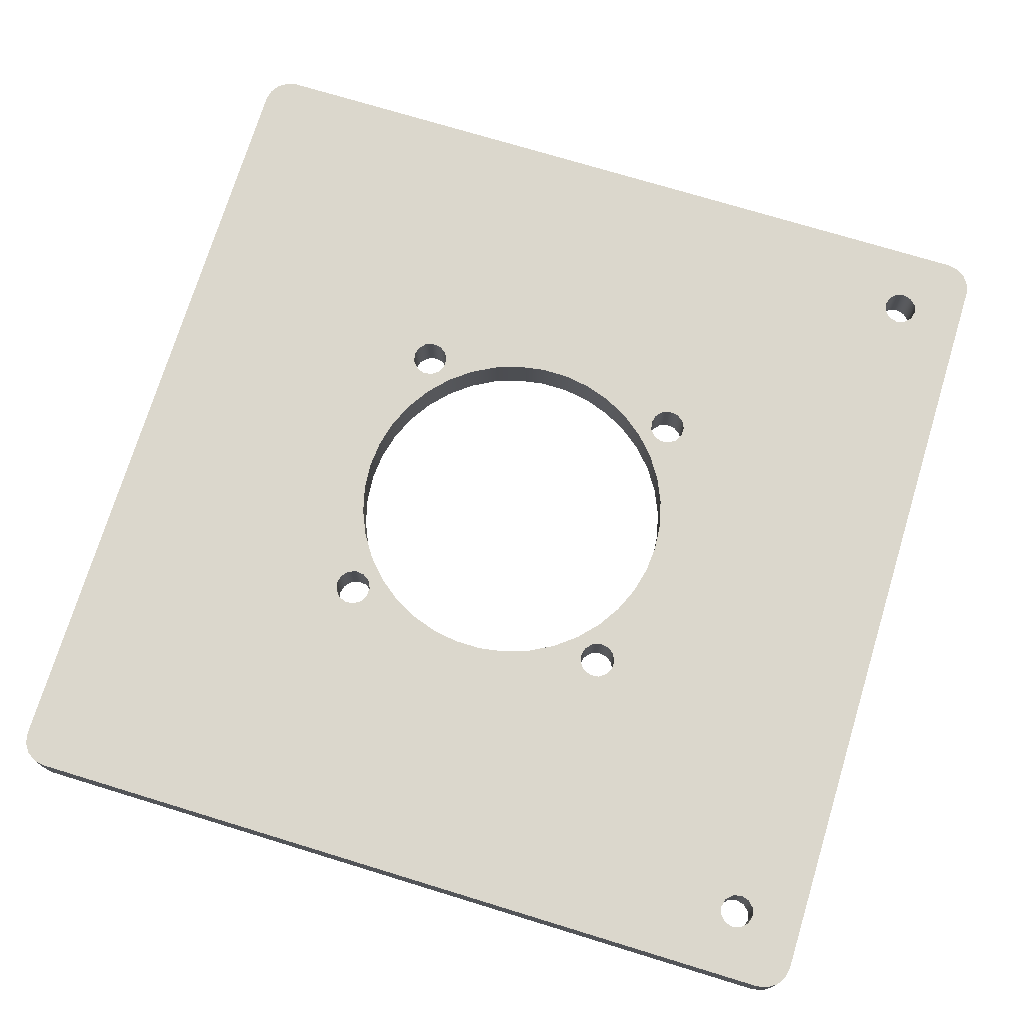
<metadata>
{"format":"obj","ext":"obj","renderer":"f3d","projection":"perspective","resolution":1024,"background":"white","views":[{"elev":73.4,"azim":17.0,"up":"+Y"}]}
</metadata>
<code>
v 13.49 -0.8 1.207
v 13.53 -0.8 1.057
v 13.64 -0.8 0.9473
v 13.79 -0.8 0.9071
v 13.94 -0.8 0.9473
v 14.05 -0.8 1.057
v 14.09 -0.8 1.207
v 14.05 -0.8 1.357
v 13.94 -0.8 1.467
v 13.79 -0.8 1.507
v 13.64 -0.8 1.467
v 13.53 -0.8 1.357
v 13.49 0 1.207
v 13.53 0 1.357
v 13.64 0 1.467
v 13.79 0 1.507
v 13.94 0 1.467
v 14.05 0 1.357
v 14.09 0 1.207
v 14.05 0 1.057
v 13.94 0 0.9473
v 13.79 0 0.9071
v 13.64 0 0.9473
v 13.53 0 1.057
v 13.49 -0.8 1.207
v 13.49 0 1.207
v 13.49 -0.8 13.79
v 13.53 -0.8 13.64
v 13.64 -0.8 13.53
v 13.79 -0.8 13.49
v 13.94 -0.8 13.53
v 14.05 -0.8 13.64
v 14.09 -0.8 13.79
v 14.05 -0.8 13.94
v 13.94 -0.8 14.05
v 13.79 -0.8 14.09
v 13.64 -0.8 14.05
v 13.53 -0.8 13.94
v 13.49 0 13.79
v 13.53 0 13.94
v 13.64 0 14.05
v 13.79 0 14.09
v 13.94 0 14.05
v 14.05 0 13.94
v 14.09 0 13.79
v 14.05 0 13.64
v 13.94 0 13.53
v 13.79 0 13.49
v 13.64 0 13.53
v 13.53 0 13.64
v 13.49 -0.8 13.79
v 13.49 0 13.79
v 4.575 -0.8 7.5
v 4.615 -0.8 7.019
v 4.733 -0.8 6.55
v 4.928 -0.8 6.108
v 5.192 -0.8 5.703
v 5.519 -0.8 5.348
v 5.9 -0.8 5.051
v 6.325 -0.8 4.821
v 6.782 -0.8 4.665
v 7.258 -0.8 4.585
v 7.742 -0.8 4.585
v 8.218 -0.8 4.665
v 8.675 -0.8 4.821
v 9.1 -0.8 5.051
v 9.481 -0.8 5.348
v 9.808 -0.8 5.703
v 10.07 -0.8 6.108
v 10.27 -0.8 6.55
v 10.39 -0.8 7.019
v 10.43 -0.8 7.5
v 10.39 -0.8 7.981
v 10.27 -0.8 8.45
v 10.07 -0.8 8.892
v 9.808 -0.8 9.297
v 9.481 -0.8 9.652
v 9.1 -0.8 9.949
v 8.675 -0.8 10.18
v 8.218 -0.8 10.34
v 7.742 -0.8 10.42
v 7.258 -0.8 10.42
v 6.782 -0.8 10.34
v 6.325 -0.8 10.18
v 5.9 -0.8 9.949
v 5.519 -0.8 9.652
v 5.192 -0.8 9.297
v 4.928 -0.8 8.892
v 4.733 -0.8 8.45
v 4.615 -0.8 7.981
v 4.575 0 7.5
v 4.615 0 7.981
v 4.733 0 8.45
v 4.928 0 8.892
v 5.192 0 9.297
v 5.519 0 9.652
v 5.9 0 9.949
v 6.325 0 10.18
v 6.782 0 10.34
v 7.258 0 10.42
v 7.742 0 10.42
v 8.218 0 10.34
v 8.675 0 10.18
v 9.1 0 9.949
v 9.481 0 9.652
v 9.808 0 9.297
v 10.07 0 8.892
v 10.27 0 8.45
v 10.39 0 7.981
v 10.43 0 7.5
v 10.39 0 7.019
v 10.27 0 6.55
v 10.07 0 6.108
v 9.808 0 5.703
v 9.481 0 5.348
v 9.1 0 5.051
v 8.675 0 4.821
v 8.218 0 4.665
v 7.742 0 4.585
v 7.258 0 4.585
v 6.782 0 4.665
v 6.325 0 4.821
v 5.9 0 5.051
v 5.519 0 5.348
v 5.192 0 5.703
v 4.928 0 6.108
v 4.733 0 6.55
v 4.615 0 7.019
v 4.575 -0.8 7.5
v 4.575 0 7.5
v 9.65 -0.8 9.975
v 9.687 -0.8 9.824
v 9.79 -0.8 9.707
v 9.936 -0.8 9.652
v 10.09 -0.8 9.671
v 10.22 -0.8 9.759
v 10.29 -0.8 9.897
v 10.29 -0.8 10.05
v 10.22 -0.8 10.19
v 10.09 -0.8 10.28
v 9.936 -0.8 10.3
v 9.79 -0.8 10.24
v 9.687 -0.8 10.13
v 9.65 0 9.975
v 9.687 0 10.13
v 9.79 0 10.24
v 9.936 0 10.3
v 10.09 0 10.28
v 10.22 0 10.19
v 10.29 0 10.05
v 10.29 0 9.897
v 10.22 0 9.759
v 10.09 0 9.671
v 9.936 0 9.652
v 9.79 0 9.707
v 9.687 0 9.824
v 9.65 -0.8 9.975
v 9.65 0 9.975
v 4.7 -0.8 5.025
v 4.737 -0.8 4.874
v 4.841 -0.8 4.758
v 4.986 -0.8 4.702
v 5.14 -0.8 4.721
v 5.268 -0.8 4.81
v 5.341 -0.8 4.947
v 5.341 -0.8 5.103
v 5.268 -0.8 5.241
v 5.14 -0.8 5.329
v 4.986 -0.8 5.348
v 4.841 -0.8 5.293
v 4.737 -0.8 5.176
v 4.7 0 5.025
v 4.737 0 5.176
v 4.841 0 5.293
v 4.986 0 5.348
v 5.14 0 5.329
v 5.268 0 5.241
v 5.341 0 5.103
v 5.341 0 4.947
v 5.268 0 4.81
v 5.14 0 4.721
v 4.986 0 4.702
v 4.841 0 4.758
v 4.737 0 4.874
v 4.7 -0.8 5.025
v 4.7 0 5.025
v 4.7 -0.8 9.975
v 4.737 -0.8 9.824
v 4.841 -0.8 9.707
v 4.986 -0.8 9.652
v 5.14 -0.8 9.671
v 5.268 -0.8 9.759
v 5.341 -0.8 9.897
v 5.341 -0.8 10.05
v 5.268 -0.8 10.19
v 5.14 -0.8 10.28
v 4.986 -0.8 10.3
v 4.841 -0.8 10.24
v 4.737 -0.8 10.13
v 4.7 0 9.975
v 4.737 0 10.13
v 4.841 0 10.24
v 4.986 0 10.3
v 5.14 0 10.28
v 5.268 0 10.19
v 5.341 0 10.05
v 5.341 0 9.897
v 5.268 0 9.759
v 5.14 0 9.671
v 4.986 0 9.652
v 4.841 0 9.707
v 4.737 0 9.824
v 4.7 -0.8 9.975
v 4.7 0 9.975
v 9.65 -0.8 5.025
v 9.687 -0.8 4.874
v 9.79 -0.8 4.758
v 9.936 -0.8 4.702
v 10.09 -0.8 4.721
v 10.22 -0.8 4.81
v 10.29 -0.8 4.947
v 10.29 -0.8 5.103
v 10.22 -0.8 5.241
v 10.09 -0.8 5.329
v 9.936 -0.8 5.348
v 9.79 -0.8 5.293
v 9.687 -0.8 5.176
v 9.65 0 5.025
v 9.687 0 5.176
v 9.79 0 5.293
v 9.936 0 5.348
v 10.09 0 5.329
v 10.22 0 5.241
v 10.29 0 5.103
v 10.29 0 4.947
v 10.22 0 4.81
v 10.09 0 4.721
v 9.936 0 4.702
v 9.79 0 4.758
v 9.687 0 4.874
v 9.65 -0.8 5.025
v 9.65 0 5.025
v -5.551e-16 0 14.5
v 0 0 0.5
v 0 -0.8 0.5
v 0 -0.8 14.5
v 0.5 0 15
v 0.3087 0 14.96
v 0.1464 0 14.85
v 0.03806 0 14.69
v -5.551e-16 0 14.5
v 0 -0.8 14.5
v 0.03806 -0.8 14.69
v 0.1464 -0.8 14.85
v 0.3087 -0.8 14.96
v 0.5 -0.8 15
v 14.5 0 15
v 0.5 0 15
v 0.5 -0.8 15
v 14.5 -0.8 15
v 15 0 14.5
v 14.96 0 14.69
v 14.85 0 14.85
v 14.69 0 14.96
v 14.5 0 15
v 14.5 -0.8 15
v 14.69 -0.8 14.96
v 14.85 -0.8 14.85
v 14.96 -0.8 14.69
v 15 -0.8 14.5
v 15 0 0.5
v 15 0 14.5
v 15 -0.8 14.5
v 15 -0.8 0.5
v 14.5 0 -6.661e-16
v 14.69 0 0.03806
v 14.85 0 0.1464
v 14.96 0 0.3087
v 15 0 0.5
v 15 -0.8 0.5
v 14.96 -0.8 0.3087
v 14.85 -0.8 0.1464
v 14.69 -0.8 0.03806
v 14.5 -0.8 -8.882e-16
v 0.5 0 0
v 14.5 0 -6.661e-16
v 14.5 -0.8 -8.882e-16
v 0.5 -0.8 0
v 0 0 0.5
v 0.03806 0 0.3087
v 0.1464 0 0.1464
v 0.3087 0 0.03806
v 0.5 0 0
v 0.5 -0.8 0
v 0.3087 -0.8 0.03806
v 0.1464 -0.8 0.1464
v 0.03806 -0.8 0.3087
v 0 -0.8 0.5
v 13.49 0 1.207
v 13.53 0 1.057
v 13.64 0 0.9473
v 13.79 0 0.9071
v 13.94 0 0.9473
v 14.05 0 1.057
v 14.09 0 1.207
v 14.05 0 1.357
v 13.94 0 1.467
v 13.79 0 1.507
v 13.64 0 1.467
v 13.53 0 1.357
v 13.49 0 13.79
v 13.53 0 13.64
v 13.64 0 13.53
v 13.79 0 13.49
v 13.94 0 13.53
v 14.05 0 13.64
v 14.09 0 13.79
v 14.05 0 13.94
v 13.94 0 14.05
v 13.79 0 14.09
v 13.64 0 14.05
v 13.53 0 13.94
v 9.65 0 5.025
v 9.687 0 4.874
v 9.79 0 4.758
v 9.936 0 4.702
v 10.09 0 4.721
v 10.22 0 4.81
v 10.29 0 4.947
v 10.29 0 5.103
v 10.22 0 5.241
v 10.09 0 5.329
v 9.936 0 5.348
v 9.79 0 5.293
v 9.687 0 5.176
v 4.7 0 9.975
v 4.737 0 9.824
v 4.841 0 9.707
v 4.986 0 9.652
v 5.14 0 9.671
v 5.268 0 9.759
v 5.341 0 9.897
v 5.341 0 10.05
v 5.268 0 10.19
v 5.14 0 10.28
v 4.986 0 10.3
v 4.841 0 10.24
v 4.737 0 10.13
v 4.7 0 5.025
v 4.737 0 4.874
v 4.841 0 4.758
v 4.986 0 4.702
v 5.14 0 4.721
v 5.268 0 4.81
v 5.341 0 4.947
v 5.341 0 5.103
v 5.268 0 5.241
v 5.14 0 5.329
v 4.986 0 5.348
v 4.841 0 5.293
v 4.737 0 5.176
v 9.65 0 9.975
v 9.687 0 9.824
v 9.79 0 9.707
v 9.936 0 9.652
v 10.09 0 9.671
v 10.22 0 9.759
v 10.29 0 9.897
v 10.29 0 10.05
v 10.22 0 10.19
v 10.09 0 10.28
v 9.936 0 10.3
v 9.79 0 10.24
v 9.687 0 10.13
v 4.575 0 7.5
v 4.615 0 7.019
v 4.733 0 6.55
v 4.928 0 6.108
v 5.192 0 5.703
v 5.519 0 5.348
v 5.9 0 5.051
v 6.325 0 4.821
v 6.782 0 4.665
v 7.258 0 4.585
v 7.742 0 4.585
v 8.218 0 4.665
v 8.675 0 4.821
v 9.1 0 5.051
v 9.481 0 5.348
v 9.808 0 5.703
v 10.07 0 6.108
v 10.27 0 6.55
v 10.39 0 7.019
v 10.43 0 7.5
v 10.39 0 7.981
v 10.27 0 8.45
v 10.07 0 8.892
v 9.808 0 9.297
v 9.481 0 9.652
v 9.1 0 9.949
v 8.675 0 10.18
v 8.218 0 10.34
v 7.742 0 10.42
v 7.258 0 10.42
v 6.782 0 10.34
v 6.325 0 10.18
v 5.9 0 9.949
v 5.519 0 9.652
v 5.192 0 9.297
v 4.928 0 8.892
v 4.733 0 8.45
v 4.615 0 7.981
v 0.5 0 0
v 0.3087 0 0.03806
v 0.1464 0 0.1464
v 0.03806 0 0.3087
v 0 0 0.5
v -5.551e-16 0 14.5
v 0.03806 0 14.69
v 0.1464 0 14.85
v 0.3087 0 14.96
v 0.5 0 15
v 14.5 0 15
v 14.69 0 14.96
v 14.85 0 14.85
v 14.96 0 14.69
v 15 0 14.5
v 15 0 0.5
v 14.96 0 0.3087
v 14.85 0 0.1464
v 14.69 0 0.03806
v 14.5 0 -6.661e-16
v 13.49 -0.8 1.207
v 13.53 -0.8 1.357
v 13.64 -0.8 1.467
v 13.79 -0.8 1.507
v 13.94 -0.8 1.467
v 14.05 -0.8 1.357
v 14.09 -0.8 1.207
v 14.05 -0.8 1.057
v 13.94 -0.8 0.9473
v 13.79 -0.8 0.9071
v 13.64 -0.8 0.9473
v 13.53 -0.8 1.057
v 13.49 -0.8 13.79
v 13.53 -0.8 13.94
v 13.64 -0.8 14.05
v 13.79 -0.8 14.09
v 13.94 -0.8 14.05
v 14.05 -0.8 13.94
v 14.09 -0.8 13.79
v 14.05 -0.8 13.64
v 13.94 -0.8 13.53
v 13.79 -0.8 13.49
v 13.64 -0.8 13.53
v 13.53 -0.8 13.64
v 9.65 -0.8 5.025
v 9.687 -0.8 5.176
v 9.79 -0.8 5.293
v 9.936 -0.8 5.348
v 10.09 -0.8 5.329
v 10.22 -0.8 5.241
v 10.29 -0.8 5.103
v 10.29 -0.8 4.947
v 10.22 -0.8 4.81
v 10.09 -0.8 4.721
v 9.936 -0.8 4.702
v 9.79 -0.8 4.758
v 9.687 -0.8 4.874
v 4.7 -0.8 9.975
v 4.737 -0.8 10.13
v 4.841 -0.8 10.24
v 4.986 -0.8 10.3
v 5.14 -0.8 10.28
v 5.268 -0.8 10.19
v 5.341 -0.8 10.05
v 5.341 -0.8 9.897
v 5.268 -0.8 9.759
v 5.14 -0.8 9.671
v 4.986 -0.8 9.652
v 4.841 -0.8 9.707
v 4.737 -0.8 9.824
v 4.7 -0.8 5.025
v 4.737 -0.8 5.176
v 4.841 -0.8 5.293
v 4.986 -0.8 5.348
v 5.14 -0.8 5.329
v 5.268 -0.8 5.241
v 5.341 -0.8 5.103
v 5.341 -0.8 4.947
v 5.268 -0.8 4.81
v 5.14 -0.8 4.721
v 4.986 -0.8 4.702
v 4.841 -0.8 4.758
v 4.737 -0.8 4.874
v 9.65 -0.8 9.975
v 9.687 -0.8 10.13
v 9.79 -0.8 10.24
v 9.936 -0.8 10.3
v 10.09 -0.8 10.28
v 10.22 -0.8 10.19
v 10.29 -0.8 10.05
v 10.29 -0.8 9.897
v 10.22 -0.8 9.759
v 10.09 -0.8 9.671
v 9.936 -0.8 9.652
v 9.79 -0.8 9.707
v 9.687 -0.8 9.824
v 4.575 -0.8 7.5
v 4.615 -0.8 7.981
v 4.733 -0.8 8.45
v 4.928 -0.8 8.892
v 5.192 -0.8 9.297
v 5.519 -0.8 9.652
v 5.9 -0.8 9.949
v 6.325 -0.8 10.18
v 6.782 -0.8 10.34
v 7.258 -0.8 10.42
v 7.742 -0.8 10.42
v 8.218 -0.8 10.34
v 8.675 -0.8 10.18
v 9.1 -0.8 9.949
v 9.481 -0.8 9.652
v 9.808 -0.8 9.297
v 10.07 -0.8 8.892
v 10.27 -0.8 8.45
v 10.39 -0.8 7.981
v 10.43 -0.8 7.5
v 10.39 -0.8 7.019
v 10.27 -0.8 6.55
v 10.07 -0.8 6.108
v 9.808 -0.8 5.703
v 9.481 -0.8 5.348
v 9.1 -0.8 5.051
v 8.675 -0.8 4.821
v 8.218 -0.8 4.665
v 7.742 -0.8 4.585
v 7.258 -0.8 4.585
v 6.782 -0.8 4.665
v 6.325 -0.8 4.821
v 5.9 -0.8 5.051
v 5.519 -0.8 5.348
v 5.192 -0.8 5.703
v 4.928 -0.8 6.108
v 4.733 -0.8 6.55
v 4.615 -0.8 7.019
v 0 -0.8 0.5
v 0.03806 -0.8 0.3087
v 0.1464 -0.8 0.1464
v 0.3087 -0.8 0.03806
v 0.5 -0.8 0
v 14.5 -0.8 -8.882e-16
v 14.69 -0.8 0.03806
v 14.85 -0.8 0.1464
v 14.96 -0.8 0.3087
v 15 -0.8 0.5
v 15 -0.8 14.5
v 14.96 -0.8 14.69
v 14.85 -0.8 14.85
v 14.69 -0.8 14.96
v 14.5 -0.8 15
v 0.5 -0.8 15
v 0.3087 -0.8 14.96
v 0.1464 -0.8 14.85
v 0.03806 -0.8 14.69
v 0 -0.8 14.5
g bd41b7ae-e35d-11ea-93e9-54bf646e7e1f
f 2 24 1
f 1 24 26
f 25 13 12
f 12 13 14
f 12 14 11
f 11 14 15
f 11 15 10
f 10 15 16
f 10 16 9
f 9 16 17
f 9 17 8
f 8 17 18
f 8 18 7
f 7 18 19
f 7 19 6
f 6 19 20
f 6 20 5
f 5 20 21
f 5 21 4
f 4 21 22
f 4 22 3
f 3 22 23
f 3 23 2
f 2 23 24
g bd0dd794-e35d-11ea-905c-54bf646e7e1f
f 28 50 27
f 27 50 52
f 51 39 38
f 38 39 40
f 38 40 37
f 37 40 41
f 37 41 36
f 36 41 42
f 36 42 35
f 35 42 43
f 35 43 34
f 34 43 44
f 34 44 33
f 33 44 45
f 33 45 32
f 32 45 46
f 32 46 31
f 31 46 47
f 31 47 30
f 30 47 48
f 30 48 29
f 29 48 49
f 29 49 28
f 28 49 50
g bcd9f7ae-e35d-11ea-8fc7-54bf646e7e1f
f 54 128 53
f 53 128 130
f 129 91 90
f 90 91 92
f 90 92 89
f 89 92 93
f 89 93 88
f 88 93 94
f 88 94 87
f 87 94 95
f 87 95 86
f 86 95 96
f 86 96 85
f 85 96 97
f 85 97 84
f 84 97 98
f 84 98 83
f 83 98 99
f 83 99 82
f 82 99 100
f 82 100 81
f 81 100 101
f 81 101 80
f 80 101 102
f 80 102 79
f 79 102 103
f 79 103 78
f 78 103 104
f 78 104 77
f 77 104 105
f 77 105 76
f 76 105 106
f 76 106 75
f 75 106 107
f 75 107 74
f 74 107 108
f 74 108 73
f 73 108 109
f 73 109 72
f 72 109 110
f 72 110 71
f 71 110 111
f 71 111 70
f 70 111 112
f 70 112 69
f 69 112 113
f 69 113 68
f 68 113 114
f 68 114 67
f 67 114 115
f 67 115 66
f 66 115 116
f 66 116 65
f 65 116 117
f 65 117 64
f 64 117 118
f 64 118 63
f 63 118 119
f 63 119 62
f 62 119 120
f 62 120 61
f 61 120 121
f 61 121 60
f 60 121 122
f 60 122 59
f 59 122 123
f 59 123 58
f 58 123 124
f 58 124 57
f 57 124 125
f 57 125 56
f 56 125 126
f 56 126 55
f 55 126 127
f 55 127 54
f 54 127 128
g bcda45ca-e35d-11ea-8c8b-54bf646e7e1f
f 132 156 131
f 131 156 158
f 157 144 143
f 143 144 145
f 143 145 142
f 142 145 146
f 142 146 141
f 141 146 147
f 141 147 140
f 140 147 148
f 140 148 139
f 139 148 149
f 139 149 138
f 138 149 150
f 138 150 137
f 137 150 151
f 137 151 136
f 136 151 152
f 136 152 135
f 135 152 153
f 135 153 134
f 134 153 154
f 134 154 133
f 133 154 155
f 133 155 132
f 132 155 156
g bcda9406-e35d-11ea-93db-54bf646e7e1f
f 160 184 159
f 159 184 186
f 185 172 171
f 171 172 173
f 171 173 170
f 170 173 174
f 170 174 169
f 169 174 175
f 169 175 168
f 168 175 176
f 168 176 167
f 167 176 177
f 167 177 166
f 166 177 178
f 166 178 165
f 165 178 179
f 165 179 164
f 164 179 180
f 164 180 163
f 163 180 181
f 163 181 162
f 162 181 182
f 162 182 161
f 161 182 183
f 161 183 160
f 160 183 184
g bcdae212-e35d-11ea-b780-54bf646e7e1f
f 188 212 187
f 187 212 214
f 213 200 199
f 199 200 201
f 199 201 198
f 198 201 202
f 198 202 197
f 197 202 203
f 197 203 196
f 196 203 204
f 196 204 195
f 195 204 205
f 195 205 194
f 194 205 206
f 194 206 193
f 193 206 207
f 193 207 192
f 192 207 208
f 192 208 191
f 191 208 209
f 191 209 190
f 190 209 210
f 190 210 189
f 189 210 211
f 189 211 188
f 188 211 212
g bcdb7e46-e35d-11ea-b996-54bf646e7e1f
f 216 240 215
f 215 240 242
f 241 228 227
f 227 228 229
f 227 229 226
f 226 229 230
f 226 230 225
f 225 230 231
f 225 231 224
f 224 231 232
f 224 232 223
f 223 232 233
f 223 233 222
f 222 233 234
f 222 234 221
f 221 234 235
f 221 235 220
f 220 235 236
f 220 236 219
f 219 236 237
f 219 237 218
f 218 237 238
f 218 238 217
f 217 238 239
f 217 239 216
f 216 239 240
g bcdbcc6c-e35d-11ea-b287-54bf646e7e1f
f 243 244 246
f 246 244 245
g bcdc1a86-e35d-11ea-b34a-54bf646e7e1f
f 256 247 255
f 255 247 248
f 255 248 254
f 254 248 249
f 254 249 253
f 253 249 250
f 253 250 252
f 252 250 251
g bcdc8fc0-e35d-11ea-a4db-54bf646e7e1f
f 257 258 260
f 260 258 259
g bcdcdddc-e35d-11ea-94f7-54bf646e7e1f
f 270 261 269
f 269 261 262
f 269 262 268
f 268 262 263
f 268 263 267
f 267 263 264
f 267 264 266
f 266 264 265
g bcdd530a-e35d-11ea-8af9-54bf646e7e1f
f 271 272 274
f 274 272 273
g bcddc840-e35d-11ea-8ae0-54bf646e7e1f
f 284 275 283
f 283 275 276
f 283 276 282
f 282 276 277
f 282 277 281
f 281 277 278
f 281 278 280
f 280 278 279
g bcde165e-e35d-11ea-94aa-54bf646e7e1f
f 285 286 288
f 288 286 287
g bcde8bae-e35d-11ea-8e56-54bf646e7e1f
f 298 289 297
f 297 289 290
f 297 290 296
f 296 290 291
f 296 291 295
f 295 291 292
f 295 292 294
f 294 292 293
g bcdf7612-e35d-11ea-af39-54bf646e7e1f
f 300 386 299
f 299 386 326
f 299 326 327
f 301 413 300
f 300 413 384
f 300 384 385
f 413 301 432
f 432 301 302
f 432 302 303
f 432 303 428
f 428 303 304
f 428 304 305
f 305 306 428
f 428 306 427
f 427 306 316
f 427 316 317
f 316 306 315
f 315 306 307
f 315 307 394
f 394 307 393
f 393 307 308
f 393 308 330
f 330 308 329
f 329 308 309
f 329 309 328
f 328 309 310
f 328 310 327
f 327 310 299
f 312 371 311
f 311 371 372
f 311 372 402
f 402 372 373
f 402 373 401
f 401 373 374
f 401 374 400
f 400 374 362
f 400 362 399
f 399 362 363
f 399 363 364
f 371 312 370
f 370 312 313
f 370 313 369
f 369 313 314
f 369 314 368
f 368 314 395
f 368 395 396
f 314 315 395
f 395 315 394
f 317 318 427
f 427 318 319
f 427 319 426
f 426 319 425
f 425 319 424
f 424 319 423
f 423 319 320
f 423 320 321
f 423 321 422
f 422 321 322
f 422 322 404
f 404 322 403
f 403 322 402
f 402 322 311
f 324 388 323
f 323 388 389
f 323 389 335
f 335 389 334
f 334 389 390
f 334 390 333
f 333 390 332
f 332 390 391
f 332 391 331
f 331 391 392
f 331 392 330
f 330 392 393
f 388 324 387
f 387 324 325
f 387 325 386
f 386 325 326
f 337 411 336
f 336 411 412
f 336 412 418
f 418 412 375
f 418 375 417
f 417 375 376
f 417 376 349
f 349 376 377
f 349 377 361
f 361 377 378
f 361 378 360
f 360 378 359
f 359 378 379
f 359 379 358
f 358 379 380
f 358 380 357
f 357 380 356
f 356 380 381
f 356 381 355
f 355 381 354
f 354 381 382
f 354 382 353
f 353 382 383
f 353 383 413
f 413 383 384
f 411 337 410
f 410 337 338
f 410 338 339
f 410 339 409
f 409 339 340
f 409 340 408
f 408 340 341
f 408 341 342
f 408 342 407
f 407 342 343
f 407 343 344
f 407 344 406
f 406 344 345
f 406 345 405
f 405 345 422
f 405 422 404
f 345 346 422
f 422 346 347
f 422 347 418
f 418 347 348
f 418 348 336
f 349 350 417
f 417 350 351
f 417 351 413
f 413 351 352
f 413 352 353
f 399 364 398
f 398 364 365
f 398 365 366
f 398 366 397
f 397 366 367
f 397 367 396
f 396 367 368
f 385 386 300
f 414 415 413
f 413 415 416
f 413 416 417
f 419 420 418
f 418 420 421
f 418 421 422
f 428 429 432
f 432 429 430
f 432 430 431
g bce01248-e35d-11ea-ac52-54bf646e7e1f
f 434 466 433
f 433 466 467
f 433 467 536
f 536 467 468
f 536 468 535
f 535 468 469
f 535 469 534
f 534 469 457
f 534 457 533
f 533 457 458
f 533 458 459
f 466 434 465
f 465 434 435
f 465 435 464
f 464 435 436
f 464 436 463
f 463 436 529
f 463 529 530
f 436 437 529
f 529 437 528
f 528 437 453
f 528 453 527
f 527 453 454
f 527 454 503
f 503 454 502
f 502 454 455
f 502 455 501
f 501 455 456
f 501 456 500
f 500 456 445
f 500 445 499
f 499 445 520
f 499 520 498
f 498 520 521
f 498 521 497
f 497 521 522
f 497 522 496
f 496 522 523
f 496 523 508
f 508 523 507
f 507 523 524
f 507 524 506
f 506 524 505
f 505 524 525
f 505 525 504
f 504 525 526
f 504 526 503
f 503 526 527
f 437 438 453
f 453 438 452
f 452 438 557
f 452 557 451
f 451 557 450
f 450 557 449
f 449 557 558
f 449 558 559
f 557 438 556
f 556 438 439
f 556 439 440
f 440 441 556
f 556 441 552
f 556 552 555
f 555 552 554
f 554 552 553
f 441 442 552
f 552 442 443
f 552 443 551
f 551 443 444
f 551 444 538
f 538 444 537
f 537 444 536
f 536 444 433
f 445 446 520
f 520 446 519
f 519 446 518
f 518 446 562
f 518 562 517
f 517 562 474
f 517 474 516
f 516 474 475
f 516 475 515
f 515 475 476
f 515 476 477
f 446 447 562
f 562 447 561
f 561 447 448
f 561 448 449
f 533 459 532
f 532 459 460
f 532 460 461
f 532 461 531
f 531 461 462
f 531 462 530
f 530 462 463
f 471 566 470
f 470 566 510
f 470 510 511
f 471 472 566
f 566 472 562
f 566 562 563
f 472 473 562
f 562 473 474
f 515 477 514
f 514 477 478
f 514 478 479
f 514 479 513
f 513 479 480
f 513 480 512
f 512 480 481
f 512 481 482
f 512 482 511
f 511 482 470
f 484 545 483
f 483 545 546
f 483 546 547
f 547 546 509
f 547 509 566
f 566 509 510
f 545 484 544
f 544 484 485
f 544 485 486
f 544 486 543
f 543 486 487
f 543 487 542
f 542 487 488
f 542 488 489
f 542 489 541
f 541 489 490
f 541 490 491
f 541 491 540
f 540 491 492
f 540 492 539
f 539 492 551
f 539 551 538
f 492 493 551
f 551 493 494
f 551 494 547
f 547 494 495
f 547 495 483
f 547 548 551
f 551 548 549
f 551 549 550
f 559 560 449
f 449 560 561
f 563 564 566
f 566 564 565

</code>
